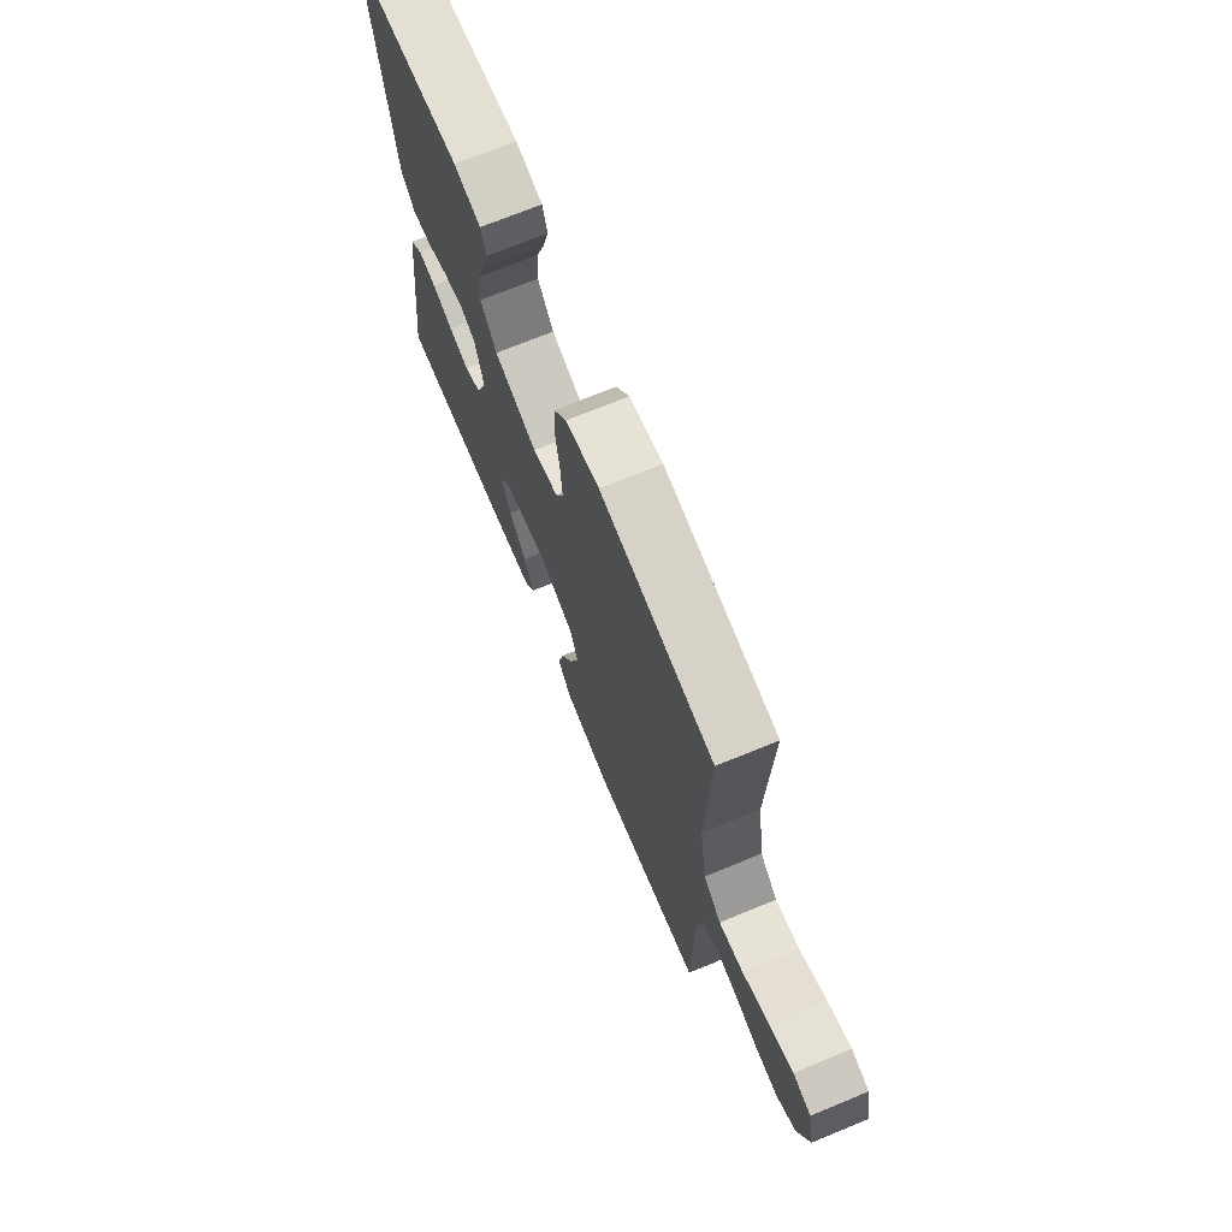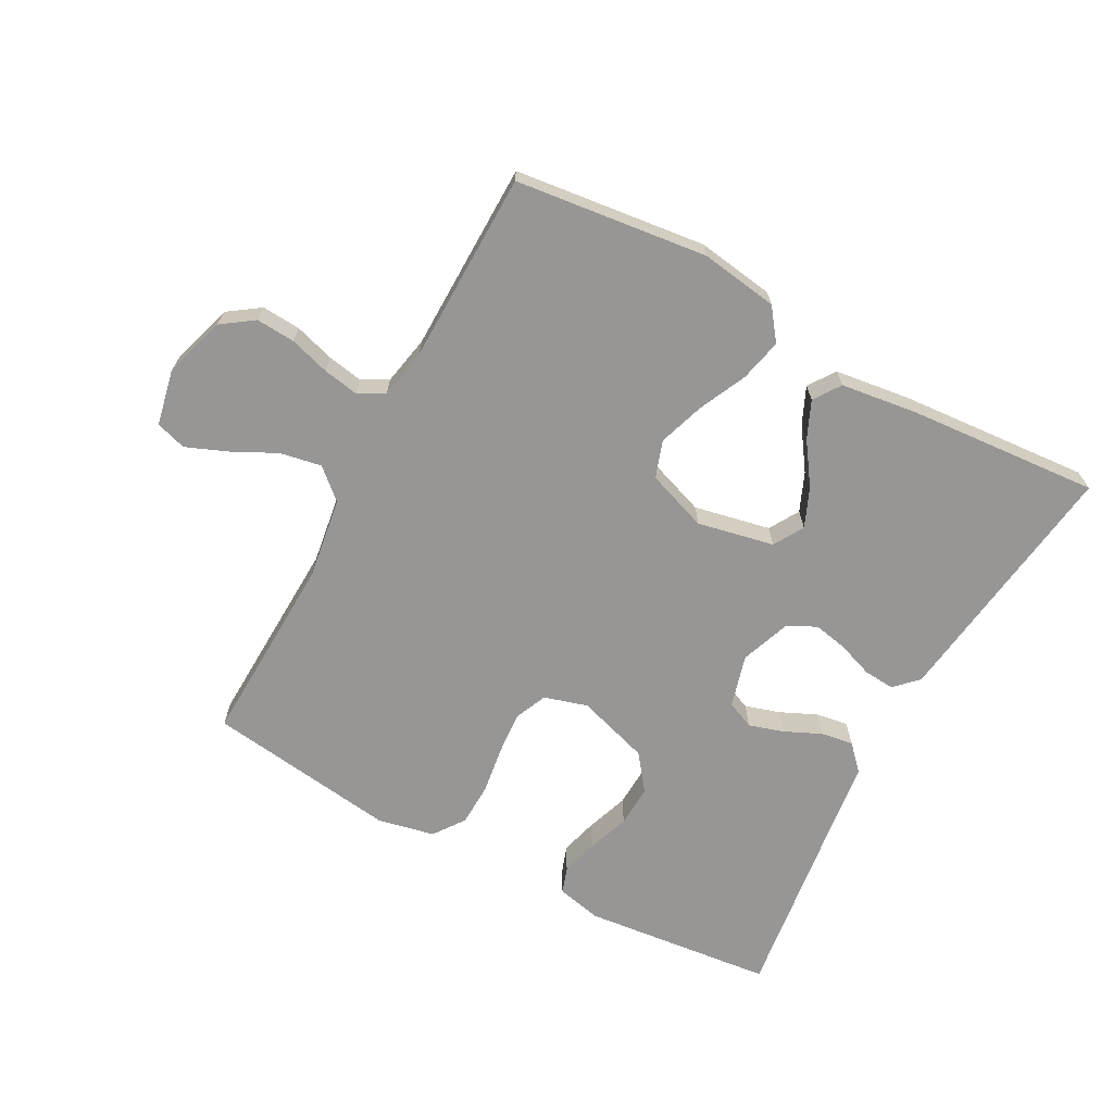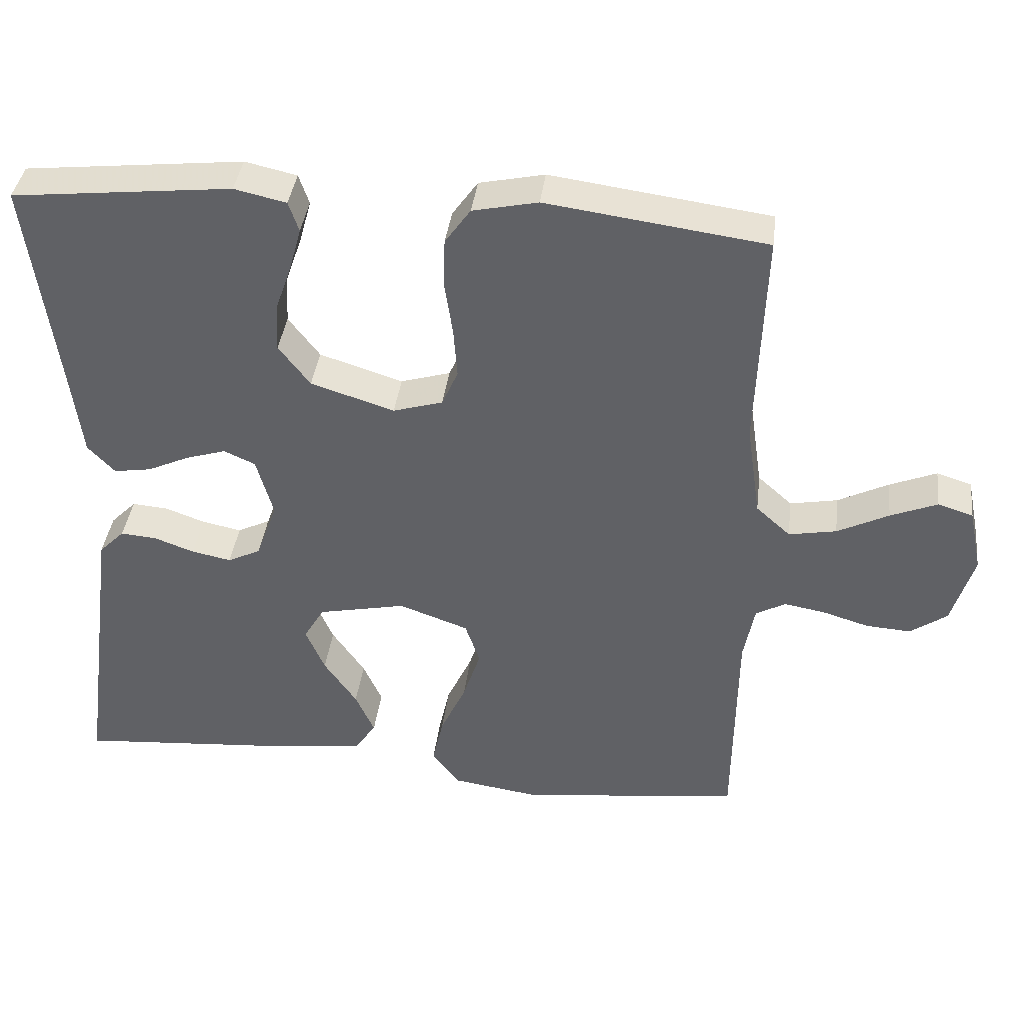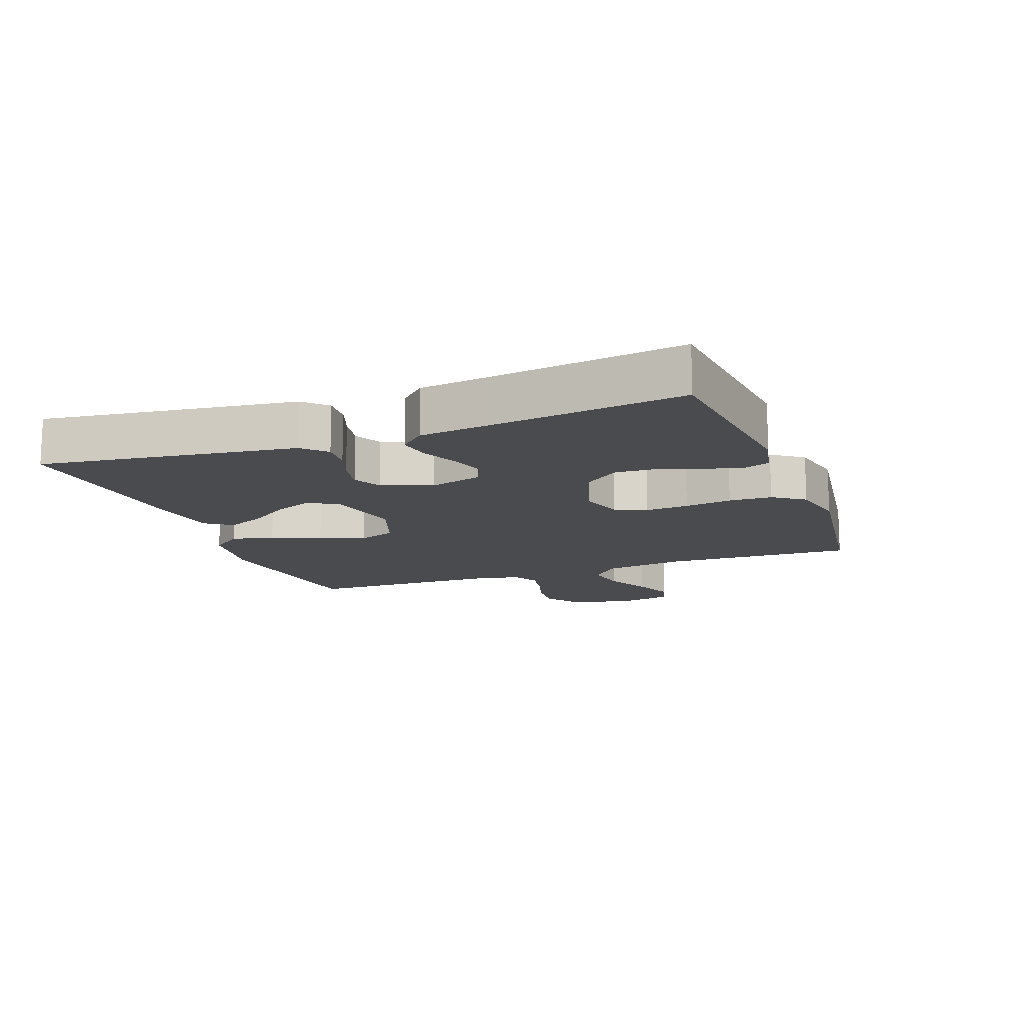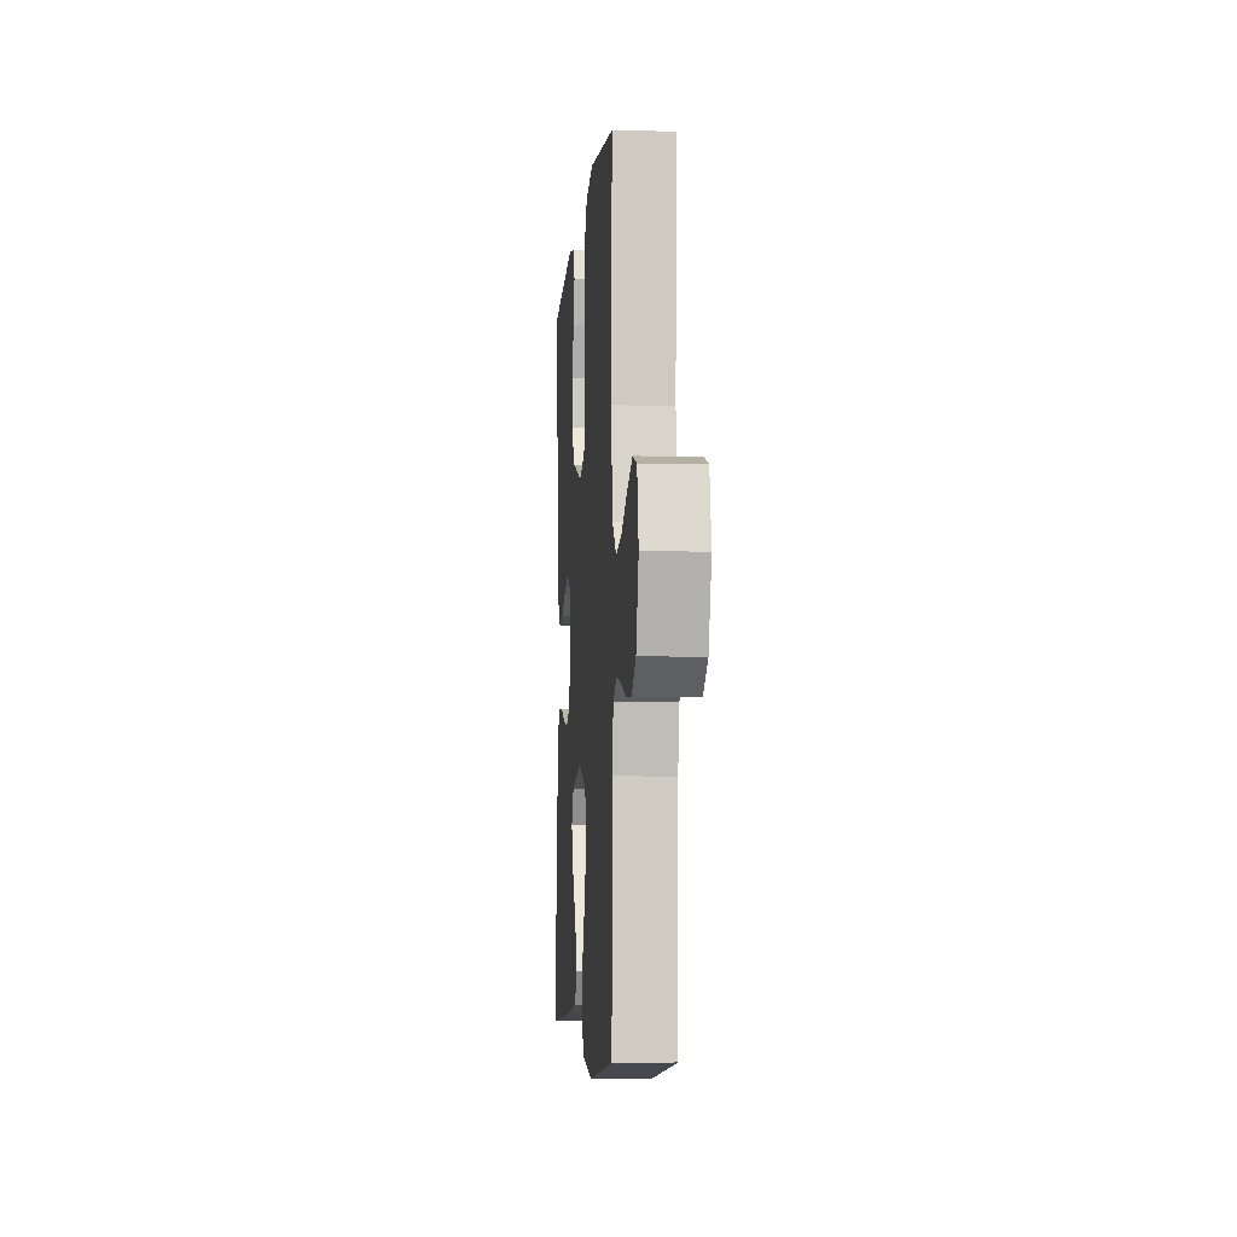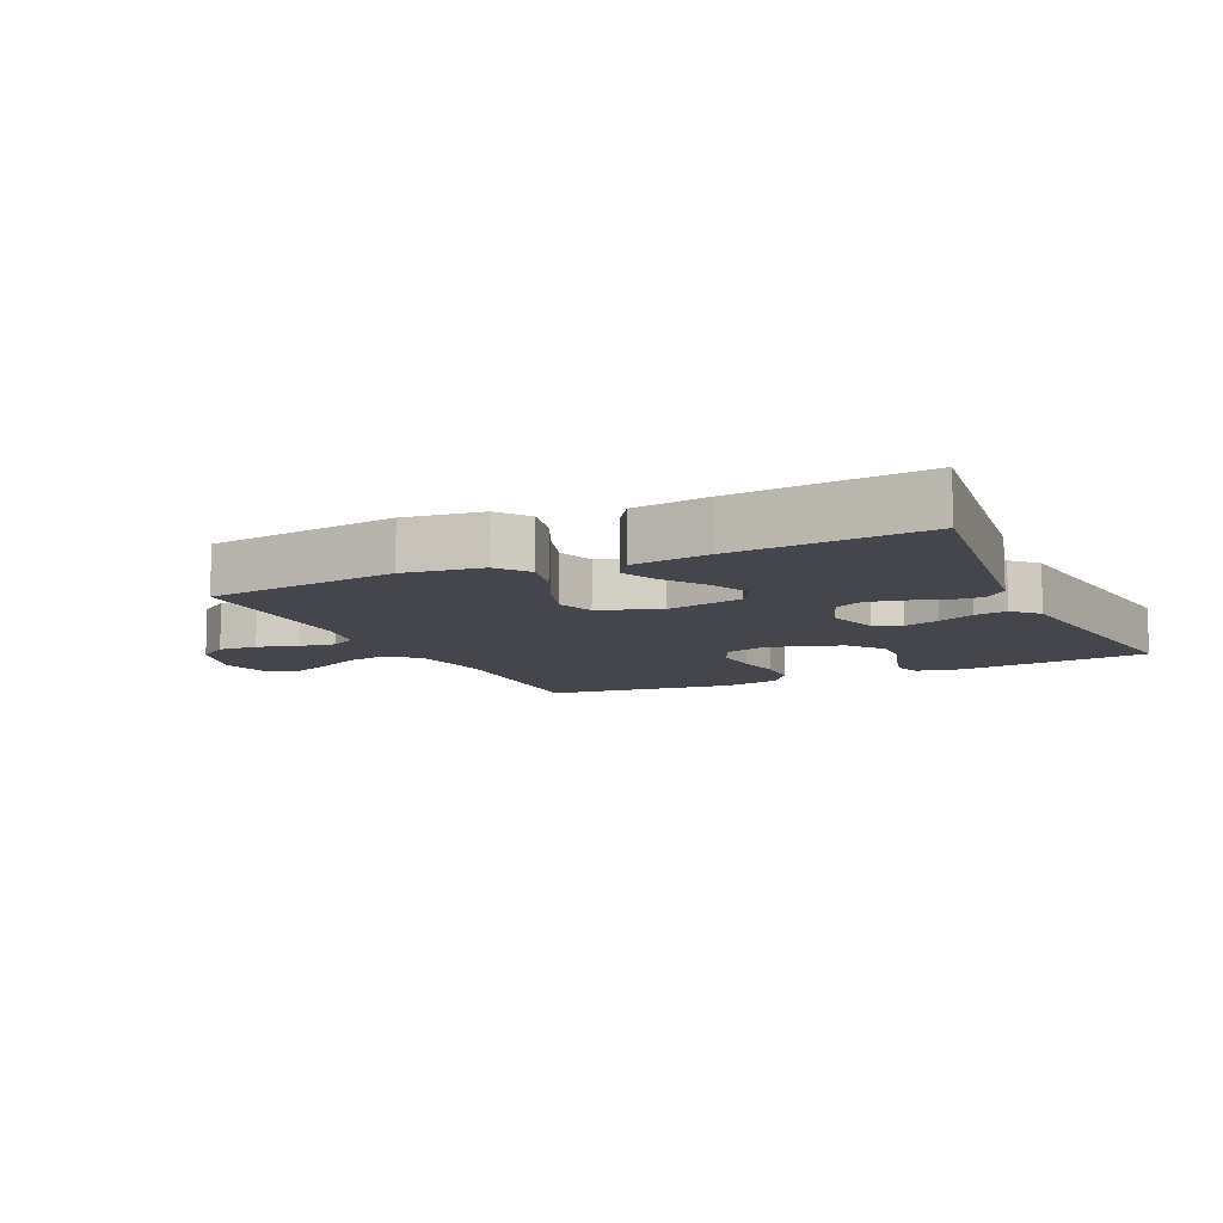
<metadata>
{"format":"obj","ext":"obj","renderer":"f3d","projection":"perspective","resolution":1024,"background":"white","views":[{"elev":71.0,"azim":67.6,"up":"+Z"},{"elev":-67.8,"azim":151.6,"up":"+Y"},{"elev":38.8,"azim":7.0,"up":"+Z"},{"elev":-13.7,"azim":-69.6,"up":"+Y"},{"elev":-5.8,"azim":85.3,"up":"+Z"},{"elev":-10.0,"azim":-154.7,"up":"+Y"}]}
</metadata>
<code>
v -0.5 0.07 0.5
v -0.2 0.07 0.532
v -0.129 0.07 0.516
v -0.115 0.07 0.475
v -0.131 0.07 0.417
v -0.154 0.07 0.351
v -0.157 0.07 0.286
v -0.114 0.07 0.23
v 0 0.07 0.194
v 0.068 0.07 0.214
v 0.09 0.07 0.264
v 0.085 0.07 0.332
v 0.074 0.07 0.406
v 0.076 0.07 0.473
v 0.111 0.07 0.522
v 0.2 0.07 0.541
v 0.5 0.07 0.5
v 0.489 0.07 0.2
v 0.508 0.07 0.071
v 0.555 0.07 0.029
v 0.62 0.07 0.041
v 0.69 0.07 0.076
v 0.754 0.07 0.102
v 0.802 0.07 0.087
v 0.82 0.07 0
v 0.79 0.07 -0.098
v 0.74 0.07 -0.133
v 0.679 0.07 -0.129
v 0.616 0.07 -0.11
v 0.56 0.07 -0.1
v 0.519 0.07 -0.122
v 0.504 0.07 -0.2
v 0.5 0.07 -0.5
v 0.2 0.07 -0.536
v 0.078 0.07 -0.518
v 0.041 0.07 -0.469
v 0.056 0.07 -0.402
v 0.091 0.07 -0.327
v 0.115 0.07 -0.255
v 0.095 0.07 -0.197
v 0 0.07 -0.163
v -0.12 0.07 -0.188
v -0.148 0.07 -0.235
v -0.122 0.07 -0.296
v -0.077 0.07 -0.361
v -0.051 0.07 -0.419
v -0.08 0.07 -0.461
v -0.2 0.07 -0.477
v -0.5 0.07 -0.5
v -0.46 0.07 -0.2
v -0.447 0.07 -0.101
v -0.412 0.07 -0.066
v -0.363 0.07 -0.07
v -0.308 0.07 -0.09
v -0.254 0.07 -0.101
v -0.209 0.07 -0.079
v -0.18 0.07 0
v -0.203 0.07 0.082
v -0.246 0.07 0.101
v -0.301 0.07 0.084
v -0.358 0.07 0.058
v -0.409 0.07 0.05
v -0.446 0.07 0.089
v -0.46 0.07 0.2
v -0.5 0 0.5
v -0.2 0 0.532
v -0.129 0 0.516
v -0.115 0 0.475
v -0.131 0 0.417
v -0.154 0 0.351
v -0.157 0 0.286
v -0.114 0 0.23
v 0 0 0.194
v 0.068 0 0.214
v 0.09 0 0.264
v 0.085 0 0.332
v 0.074 0 0.406
v 0.076 0 0.473
v 0.111 0 0.522
v 0.2 0 0.541
v 0.5 0 0.5
v 0.489 0 0.2
v 0.508 0 0.071
v 0.555 0 0.029
v 0.62 0 0.041
v 0.69 0 0.076
v 0.754 0 0.102
v 0.802 0 0.087
v 0.82 0 0
v 0.79 0 -0.098
v 0.74 0 -0.133
v 0.679 0 -0.129
v 0.616 0 -0.11
v 0.56 0 -0.1
v 0.519 0 -0.122
v 0.504 0 -0.2
v 0.5 0 -0.5
v 0.2 0 -0.536
v 0.078 0 -0.518
v 0.041 0 -0.469
v 0.056 0 -0.402
v 0.091 0 -0.327
v 0.115 0 -0.255
v 0.095 0 -0.197
v 0 0 -0.163
v -0.12 0 -0.188
v -0.148 0 -0.235
v -0.122 0 -0.296
v -0.077 0 -0.361
v -0.051 0 -0.419
v -0.08 0 -0.461
v -0.2 0 -0.477
v -0.5 0 -0.5
v -0.46 0 -0.2
v -0.447 0 -0.101
v -0.412 0 -0.066
v -0.363 0 -0.07
v -0.308 0 -0.09
v -0.254 0 -0.101
v -0.209 0 -0.079
v -0.18 0 0
v -0.203 0 0.082
v -0.246 0 0.101
v -0.301 0 0.084
v -0.358 0 0.058
v -0.409 0 0.05
v -0.446 0 0.089
v -0.46 0 0.2
f 61 62 63 64
f 60 61 64 1
f 59 60 1 2
f 58 59 2 3
f 51 52 53 54
f 50 51 54 55
f 49 50 55
f 48 49 55 56
f 44 45 46 47
f 43 44 47 48
f 35 36 37 38
f 35 38 39
f 32 33 34 35
f 31 32 35 39
f 30 31 39 40
f 26 27 28 29
f 26 29 30
f 25 26 30
f 21 22 23 24
f 21 24 25 30
f 15 16 17 18
f 15 18 19
f 12 13 14 15
f 11 12 15 19
f 10 11 19 20
f 3 4 5 6
f 58 3 6
f 57 58 6 7
f 43 48 56 57
f 42 43 57 7
f 21 30 40 41
f 20 21 41 42
f 9 10 20 42
f 8 9 42
f 7 8 42
f 128 127 126 125
f 65 128 125 124
f 66 65 124 123
f 67 66 123 122
f 118 117 116 115
f 119 118 115 114
f 119 114 113
f 120 119 113 112
f 111 110 109 108
f 112 111 108 107
f 102 101 100 99
f 103 102 99
f 99 98 97 96
f 103 99 96 95
f 104 103 95 94
f 93 92 91 90
f 94 93 90
f 94 90 89
f 88 87 86 85
f 94 89 88 85
f 82 81 80 79
f 83 82 79
f 79 78 77 76
f 83 79 76 75
f 84 83 75 74
f 70 69 68 67
f 70 67 122
f 71 70 122 121
f 121 120 112 107
f 71 121 107 106
f 105 104 94 85
f 106 105 85 84
f 106 84 74 73
f 106 73 72
f 106 72 71
f 1 65 66 2
f 2 66 67 3
f 3 67 68 4
f 4 68 69 5
f 5 69 70 6
f 6 70 71 7
f 7 71 72 8
f 8 72 73 9
f 9 73 74 10
f 10 74 75 11
f 11 75 76 12
f 12 76 77 13
f 13 77 78 14
f 14 78 79 15
f 15 79 80 16
f 16 80 81 17
f 17 81 82 18
f 18 82 83 19
f 19 83 84 20
f 20 84 85 21
f 21 85 86 22
f 22 86 87 23
f 23 87 88 24
f 24 88 89 25
f 25 89 90 26
f 26 90 91 27
f 27 91 92 28
f 28 92 93 29
f 29 93 94 30
f 30 94 95 31
f 31 95 96 32
f 32 96 97 33
f 33 97 98 34
f 34 98 99 35
f 35 99 100 36
f 36 100 101 37
f 37 101 102 38
f 38 102 103 39
f 39 103 104 40
f 40 104 105 41
f 41 105 106 42
f 42 106 107 43
f 43 107 108 44
f 44 108 109 45
f 45 109 110 46
f 46 110 111 47
f 47 111 112 48
f 48 112 113 49
f 49 113 114 50
f 50 114 115 51
f 51 115 116 52
f 52 116 117 53
f 53 117 118 54
f 54 118 119 55
f 55 119 120 56
f 56 120 121 57
f 57 121 122 58
f 58 122 123 59
f 59 123 124 60
f 60 124 125 61
f 61 125 126 62
f 62 126 127 63
f 63 127 128 64
f 64 128 65 1

</code>
